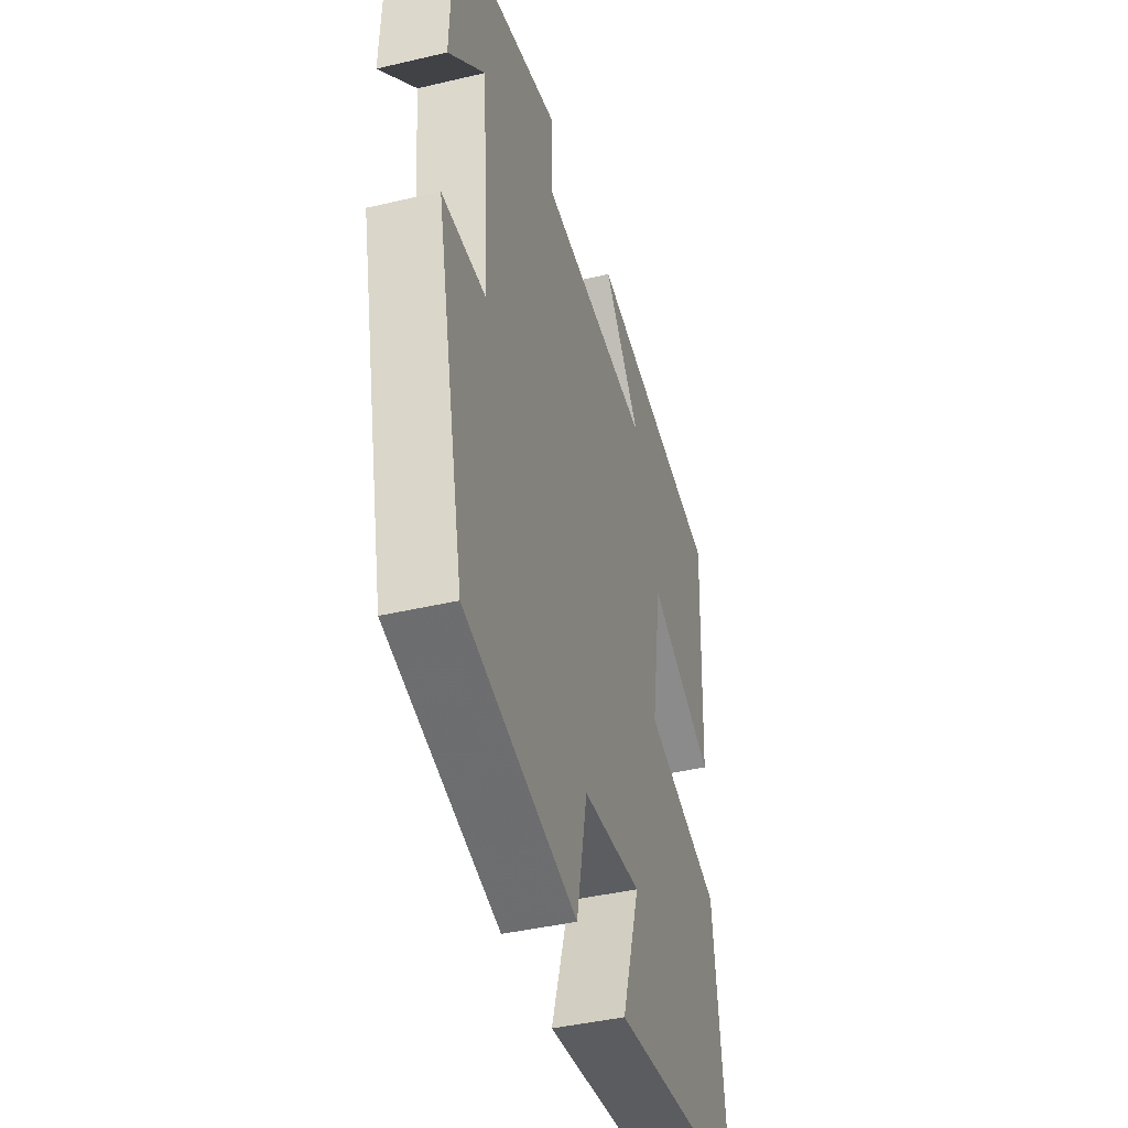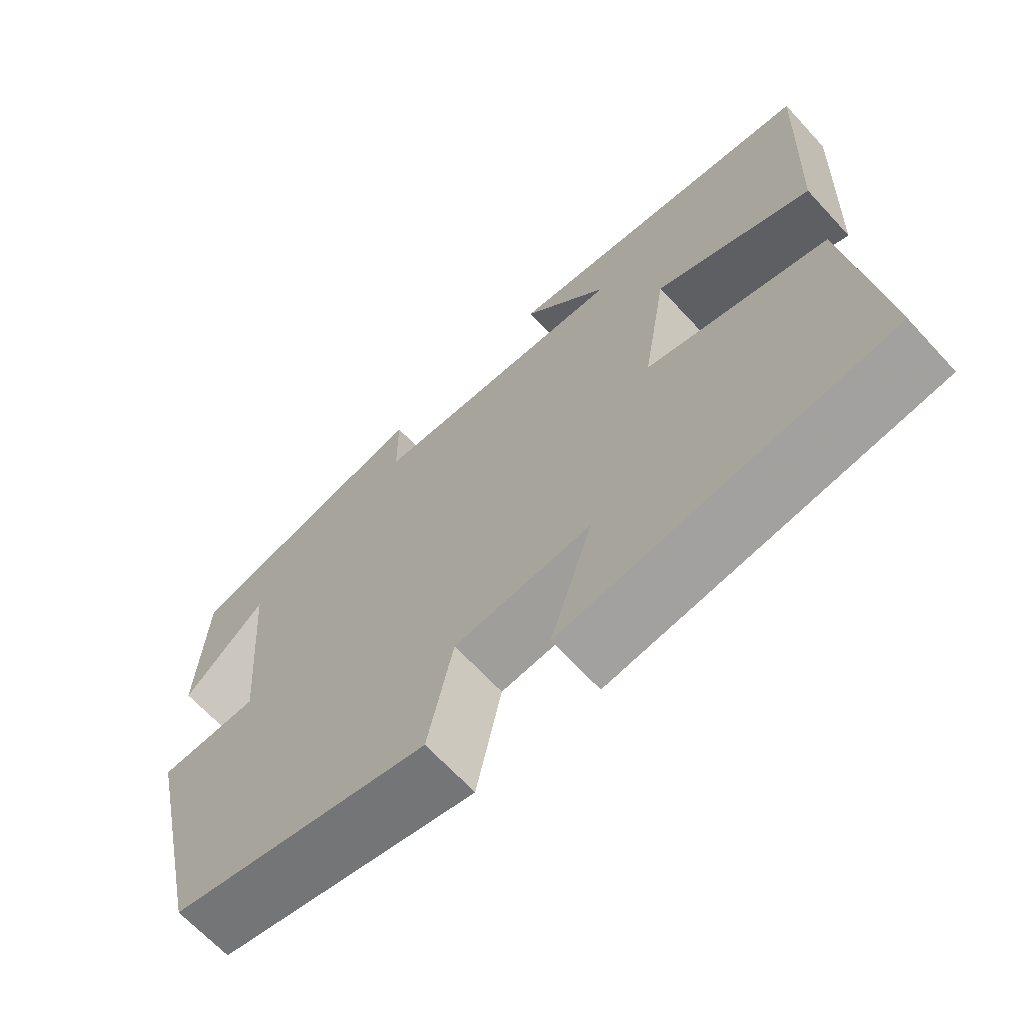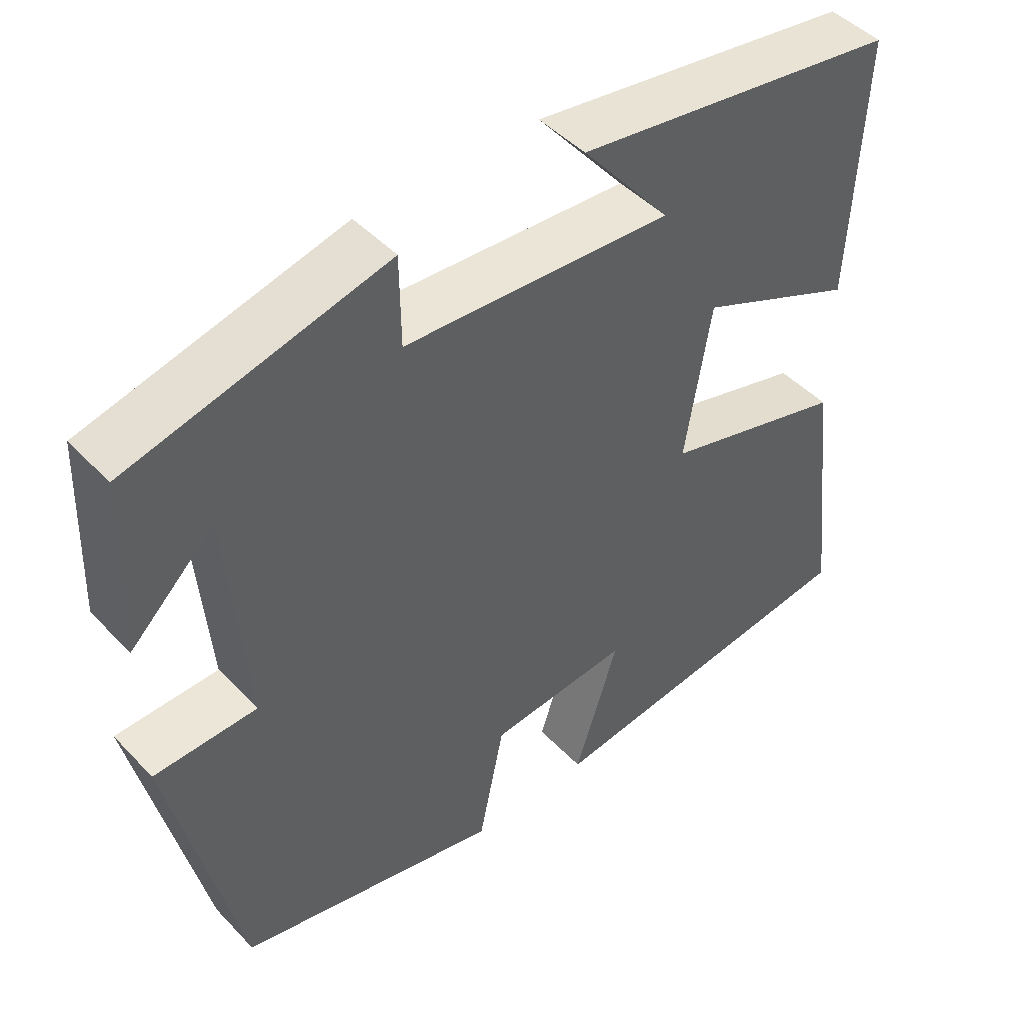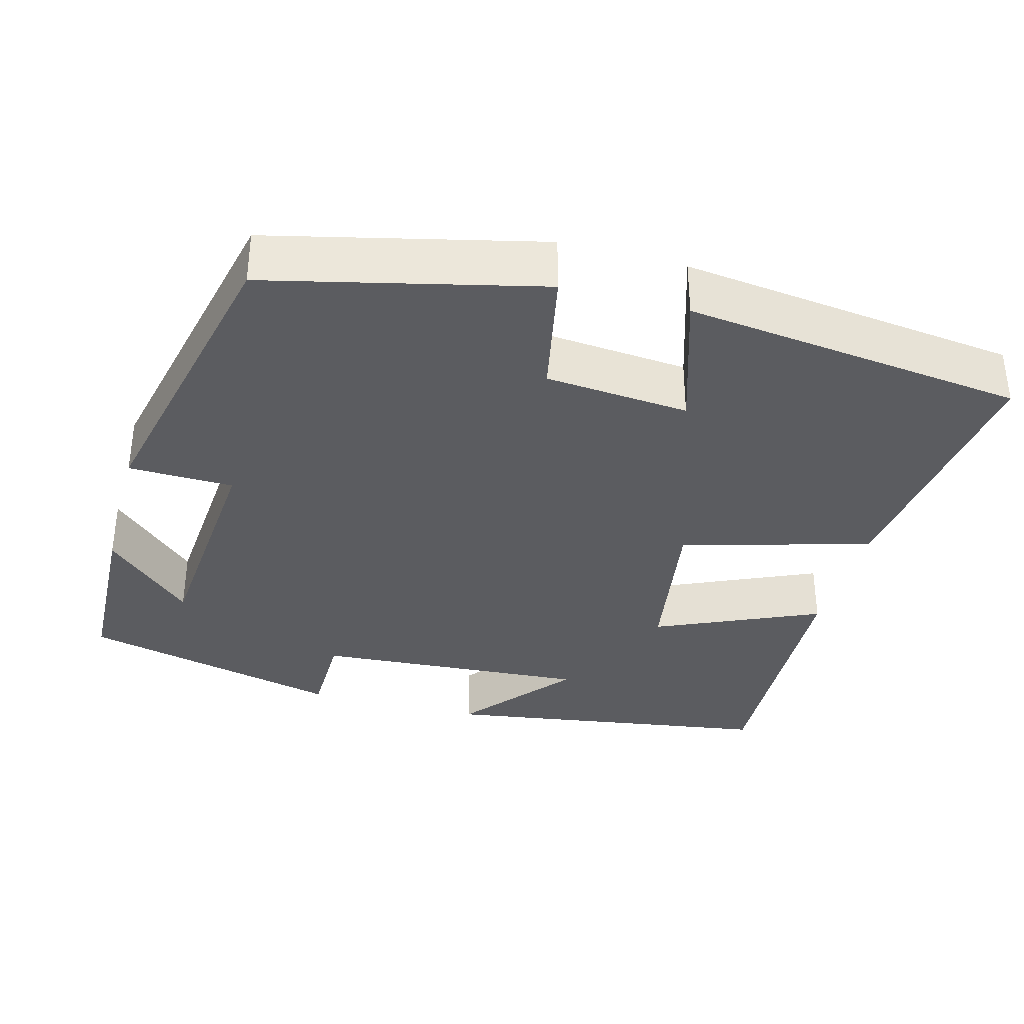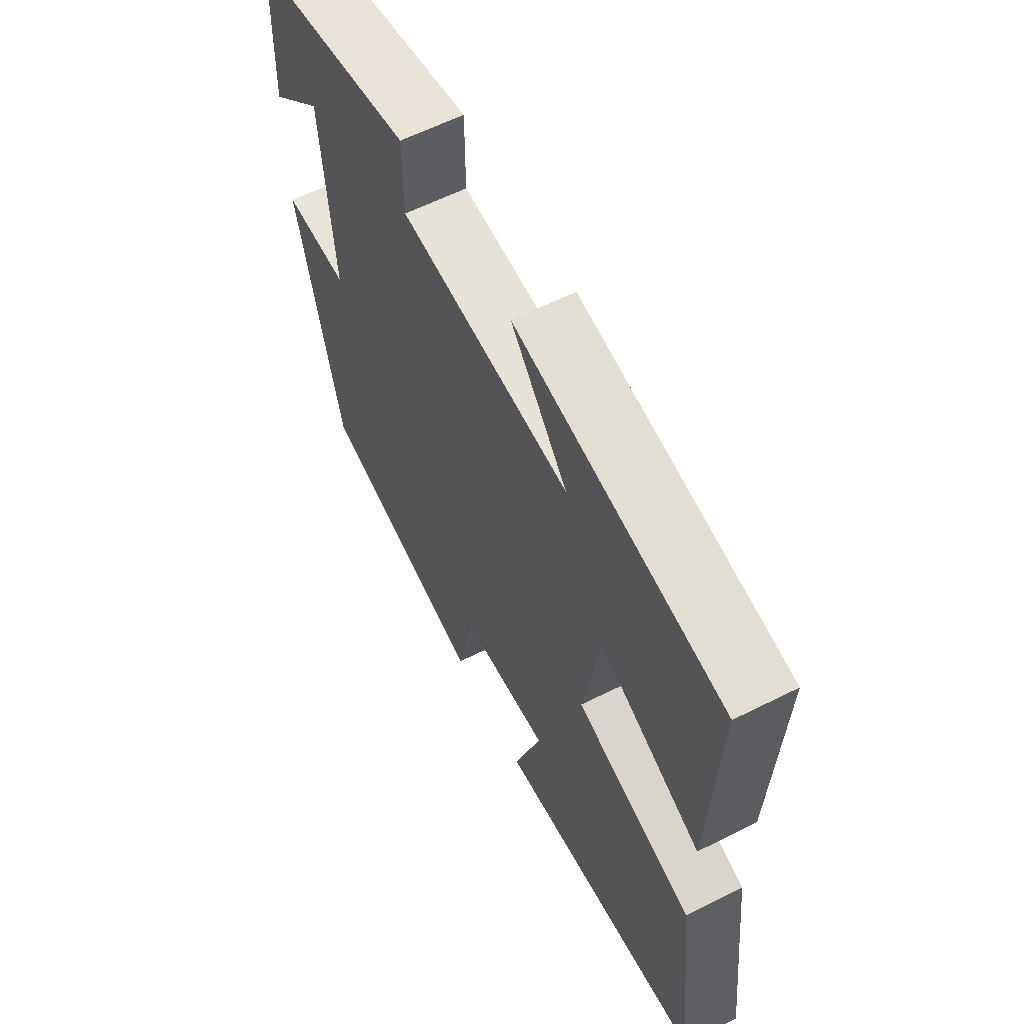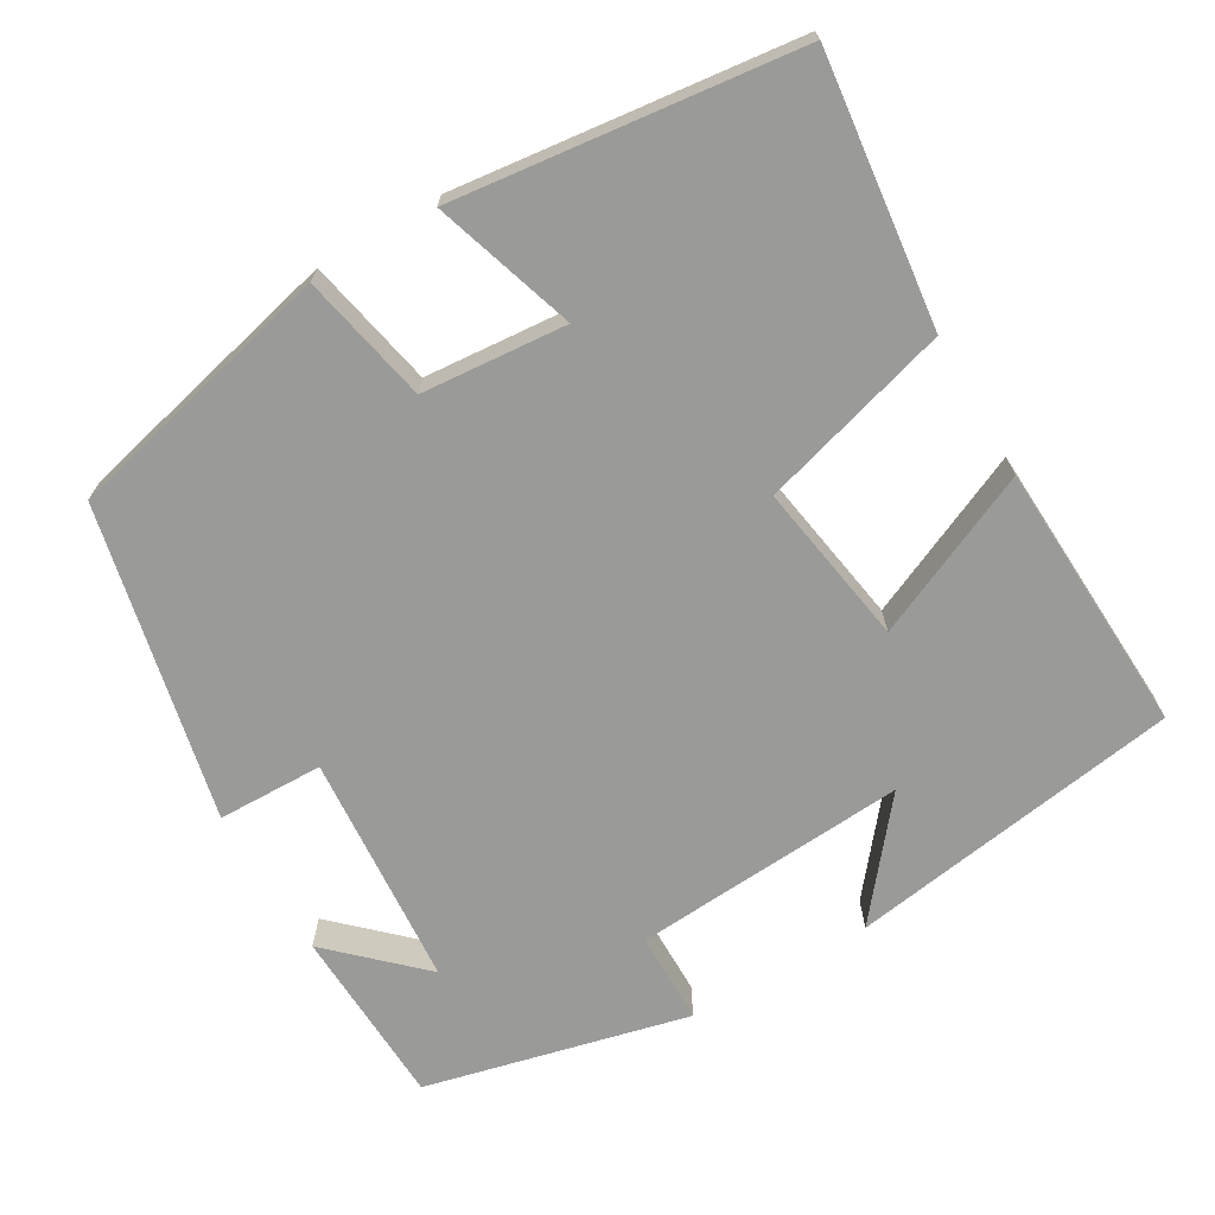
<metadata>
{"format":"obj","ext":"obj","renderer":"f3d","projection":"perspective","resolution":1024,"background":"white","views":[{"elev":-41.7,"azim":105.9,"up":"+Z"},{"elev":-67.1,"azim":-137.2,"up":"+Z"},{"elev":46.5,"azim":139.4,"up":"+Z"},{"elev":-35.1,"azim":164.8,"up":"+Y"},{"elev":60.6,"azim":-117.2,"up":"+Z"},{"elev":-69.2,"azim":-149.6,"up":"+Y"}]}
</metadata>
<code>
v -0.516 0.07 0.434
v -0.086 0.07 0.5
v -0.203 0.07 0.357
v 0.151 0.07 0.381
v 0.152 0.07 0.5
v 0.491 0.07 0.418
v 0.5 0.07 0.185
v 0.388 0.07 0.292
v 0.364 0.07 -0.01
v 0.5 0.07 -0.013
v 0.41 0.07 -0.417
v 0.06 0.07 -0.5
v 0.026 0.07 -0.334
v -0.16 0.07 -0.318
v -0.102 0.07 -0.5
v -0.541 0.07 -0.447
v -0.5 0.07 -0.103
v -0.255 0.07 -0.033
v -0.289 0.07 0.177
v -0.5 0.07 0.083
v -0.516 0 0.434
v -0.086 0 0.5
v -0.203 0 0.357
v 0.151 0 0.381
v 0.152 0 0.5
v 0.491 0 0.418
v 0.5 0 0.185
v 0.388 0 0.292
v 0.364 0 -0.01
v 0.5 0 -0.013
v 0.41 0 -0.417
v 0.06 0 -0.5
v 0.026 0 -0.334
v -0.16 0 -0.318
v -0.102 0 -0.5
v -0.541 0 -0.447
v -0.5 0 -0.103
v -0.255 0 -0.033
v -0.289 0 0.177
v -0.5 0 0.083
f 19 20 1
f 15 16 17 18
f 14 15 18
f 13 14 18 19
f 10 11 12 13
f 9 10 13
f 8 9 13 19
f 6 7 8
f 4 5 6 8
f 3 4 8 19
f 1 2 3
f 1 3 19
f 21 40 39
f 38 37 36 35
f 38 35 34
f 39 38 34 33
f 33 32 31 30
f 33 30 29
f 39 33 29 28
f 28 27 26
f 28 26 25 24
f 39 28 24 23
f 23 22 21
f 39 23 21
f 1 21 22 2
f 2 22 23 3
f 3 23 24 4
f 4 24 25 5
f 5 25 26 6
f 6 26 27 7
f 7 27 28 8
f 8 28 29 9
f 9 29 30 10
f 10 30 31 11
f 11 31 32 12
f 12 32 33 13
f 13 33 34 14
f 14 34 35 15
f 15 35 36 16
f 16 36 37 17
f 17 37 38 18
f 18 38 39 19
f 19 39 40 20
f 20 40 21 1

</code>
